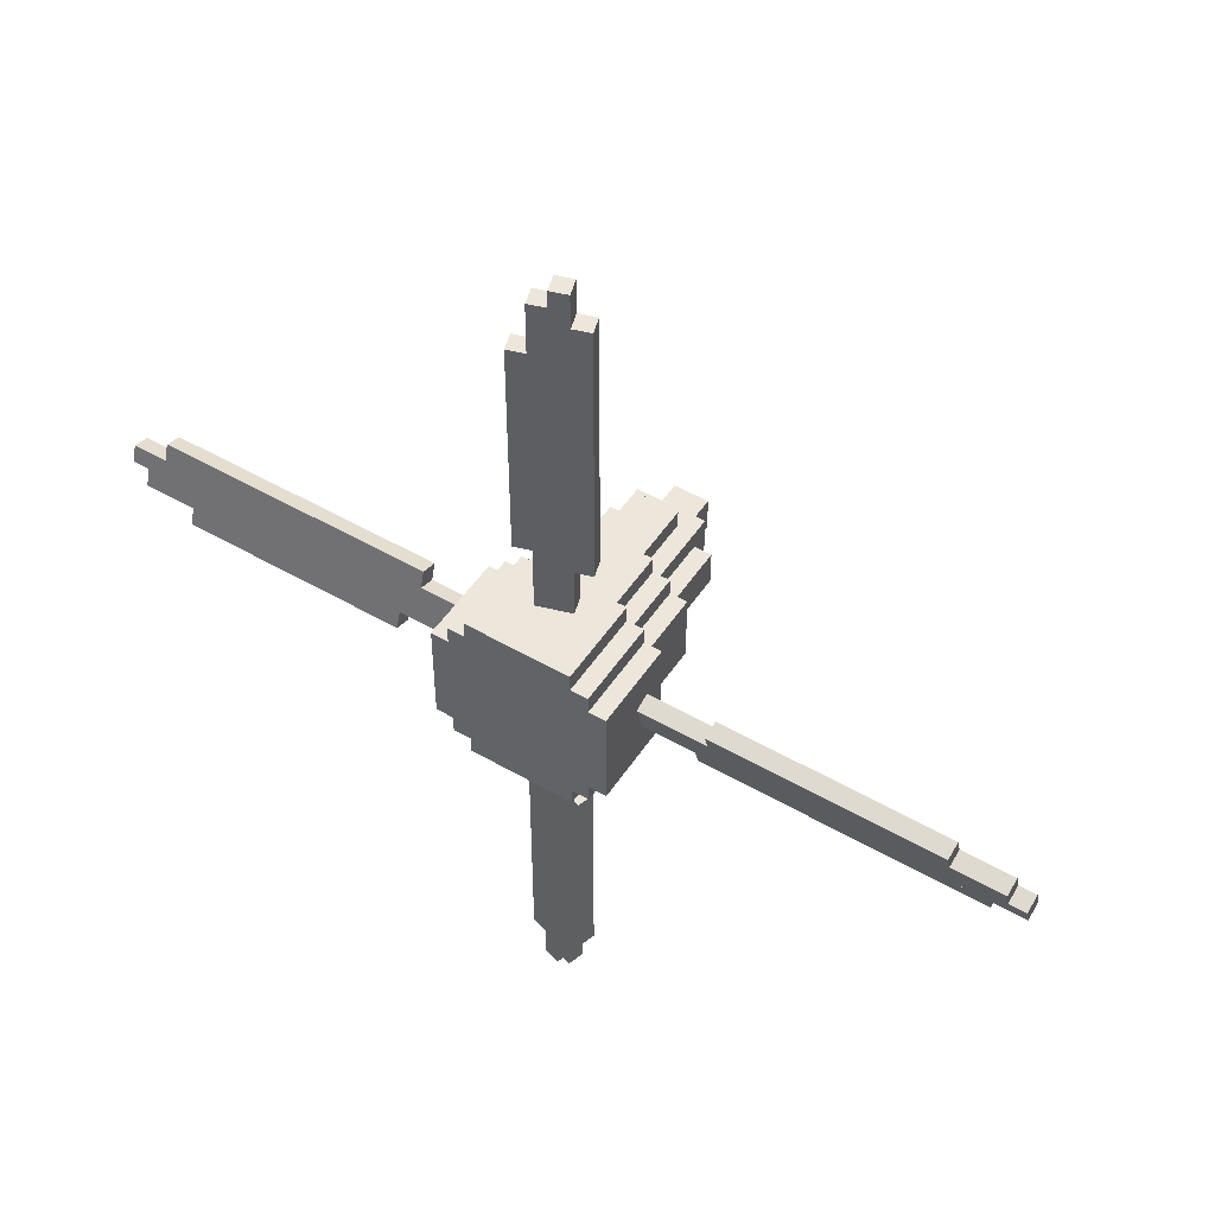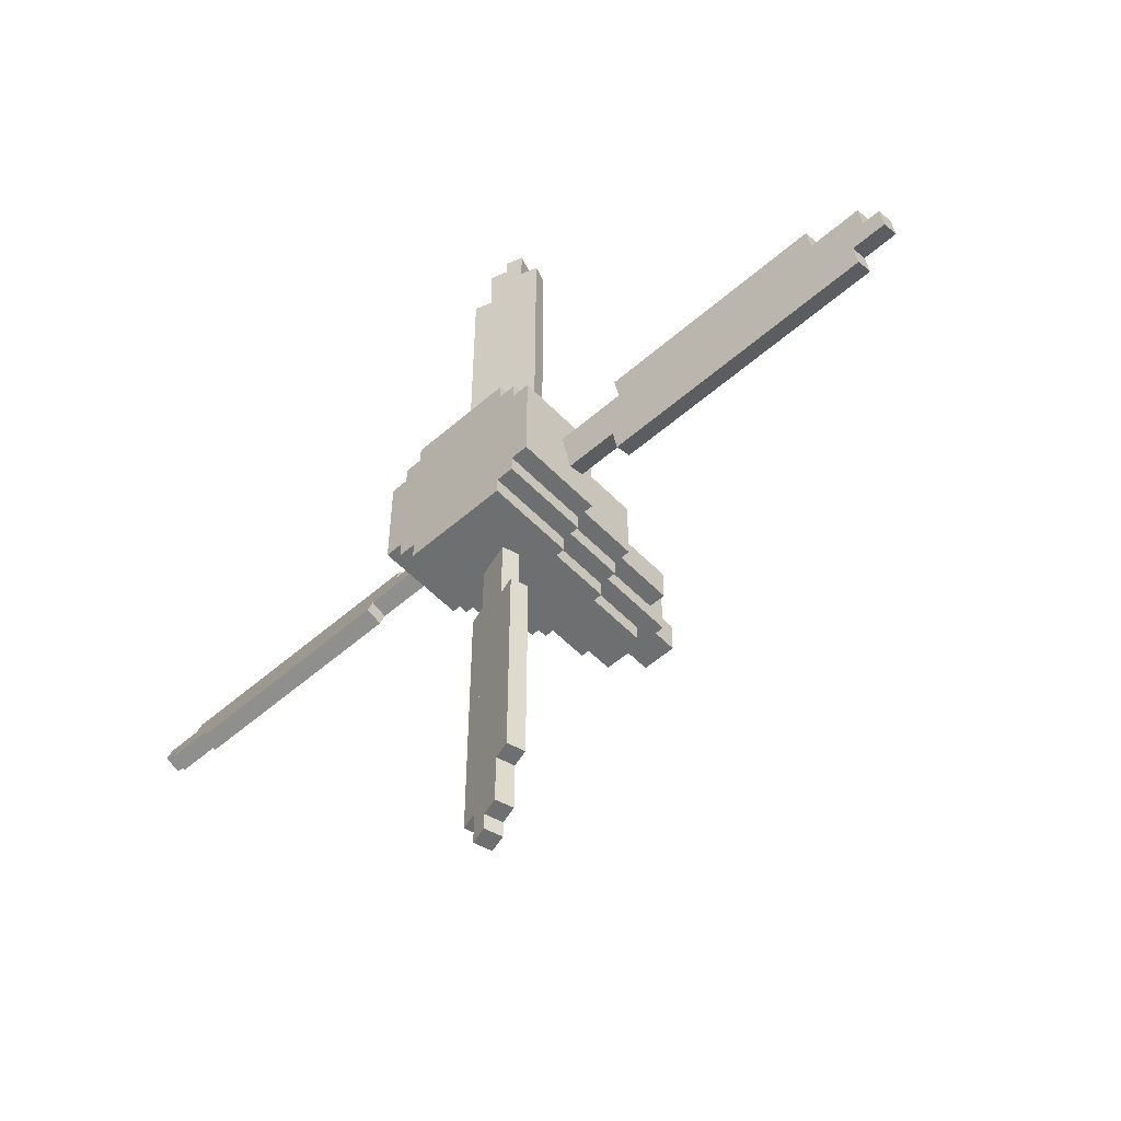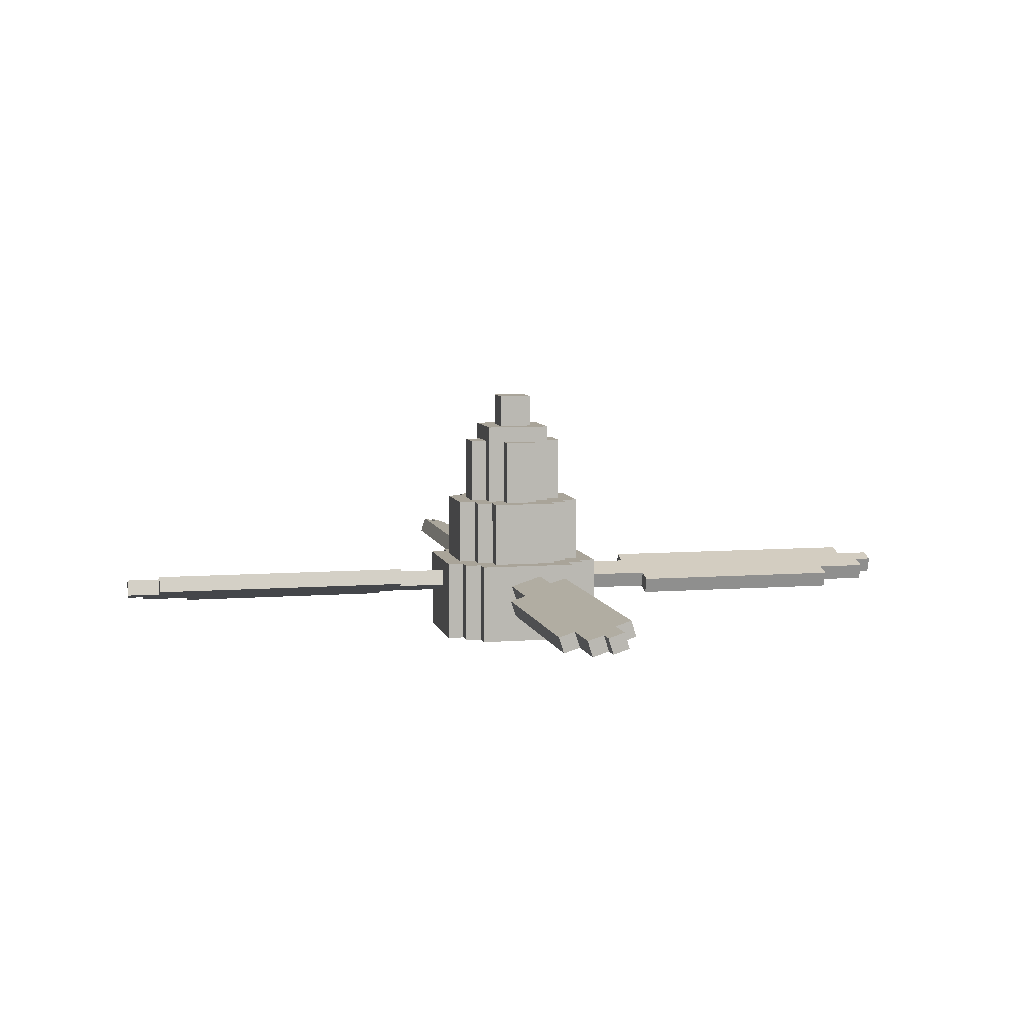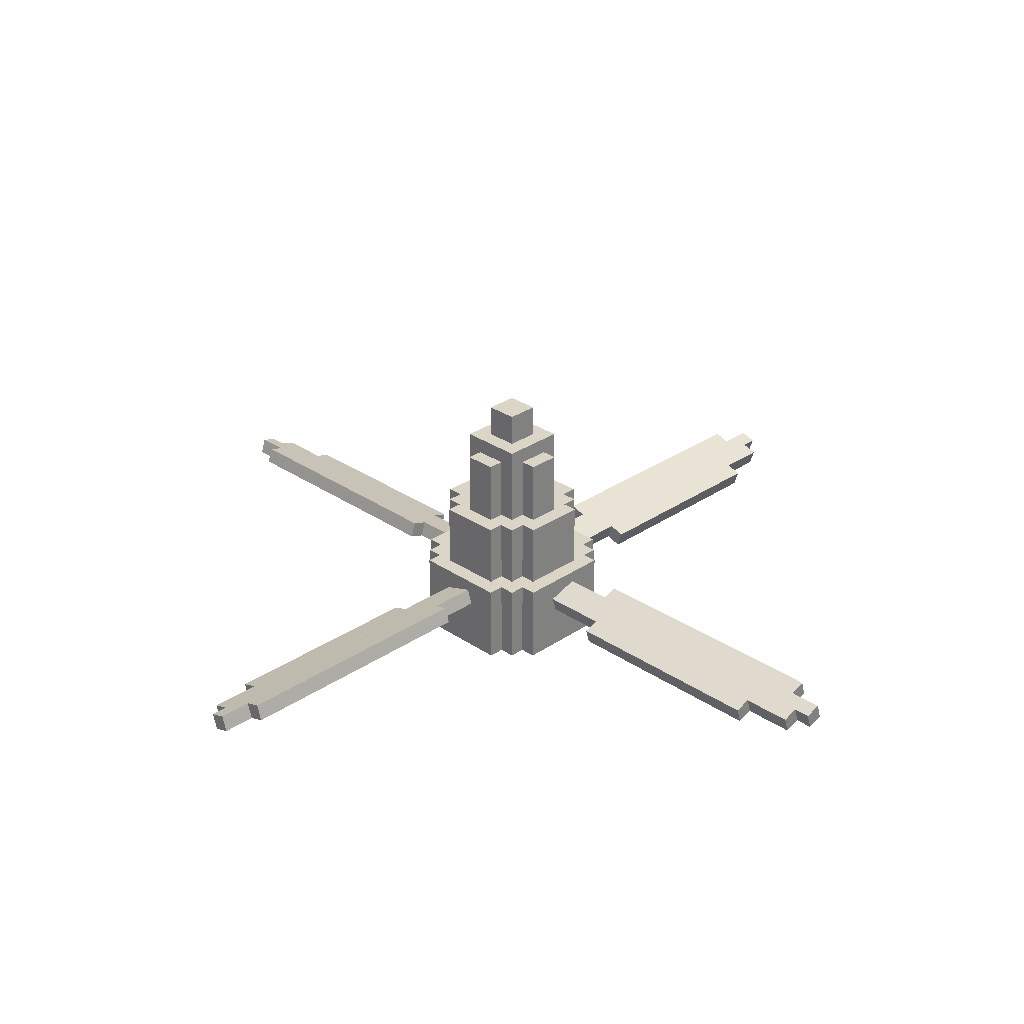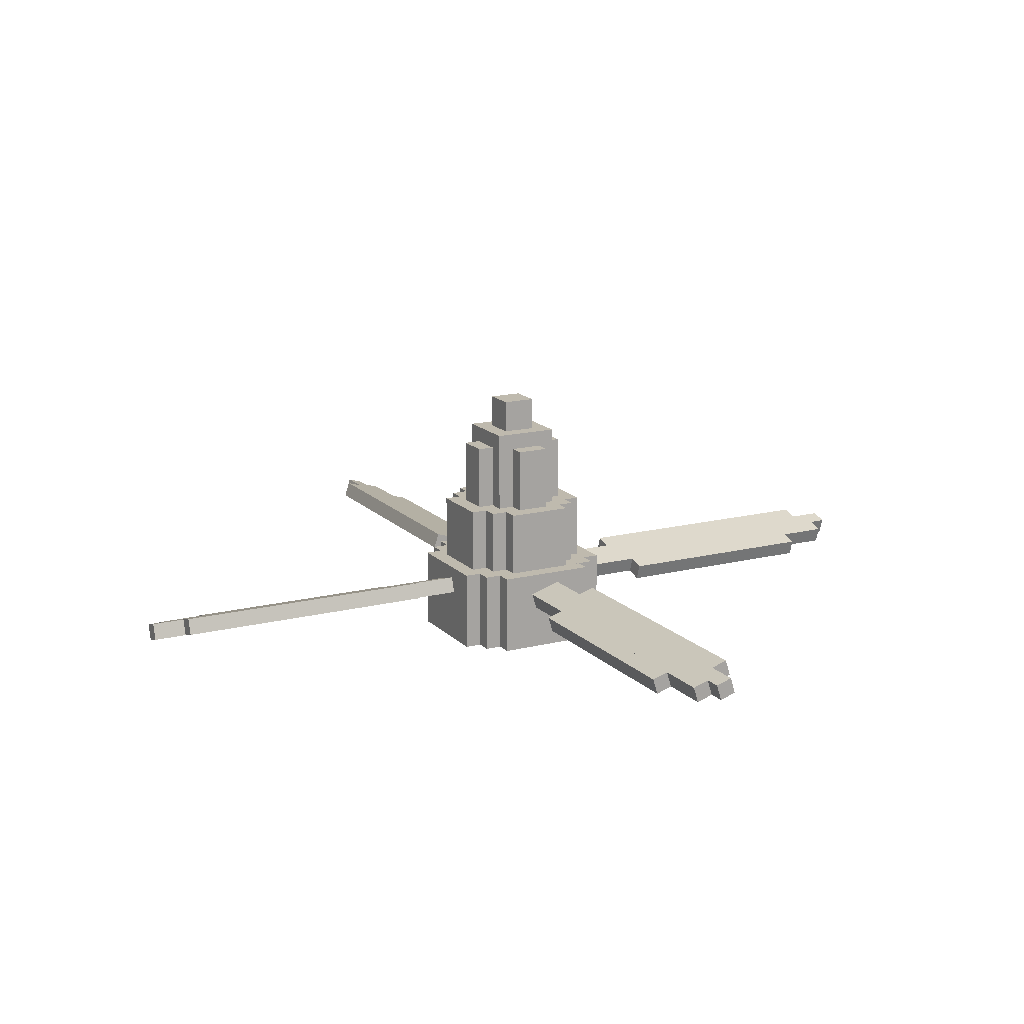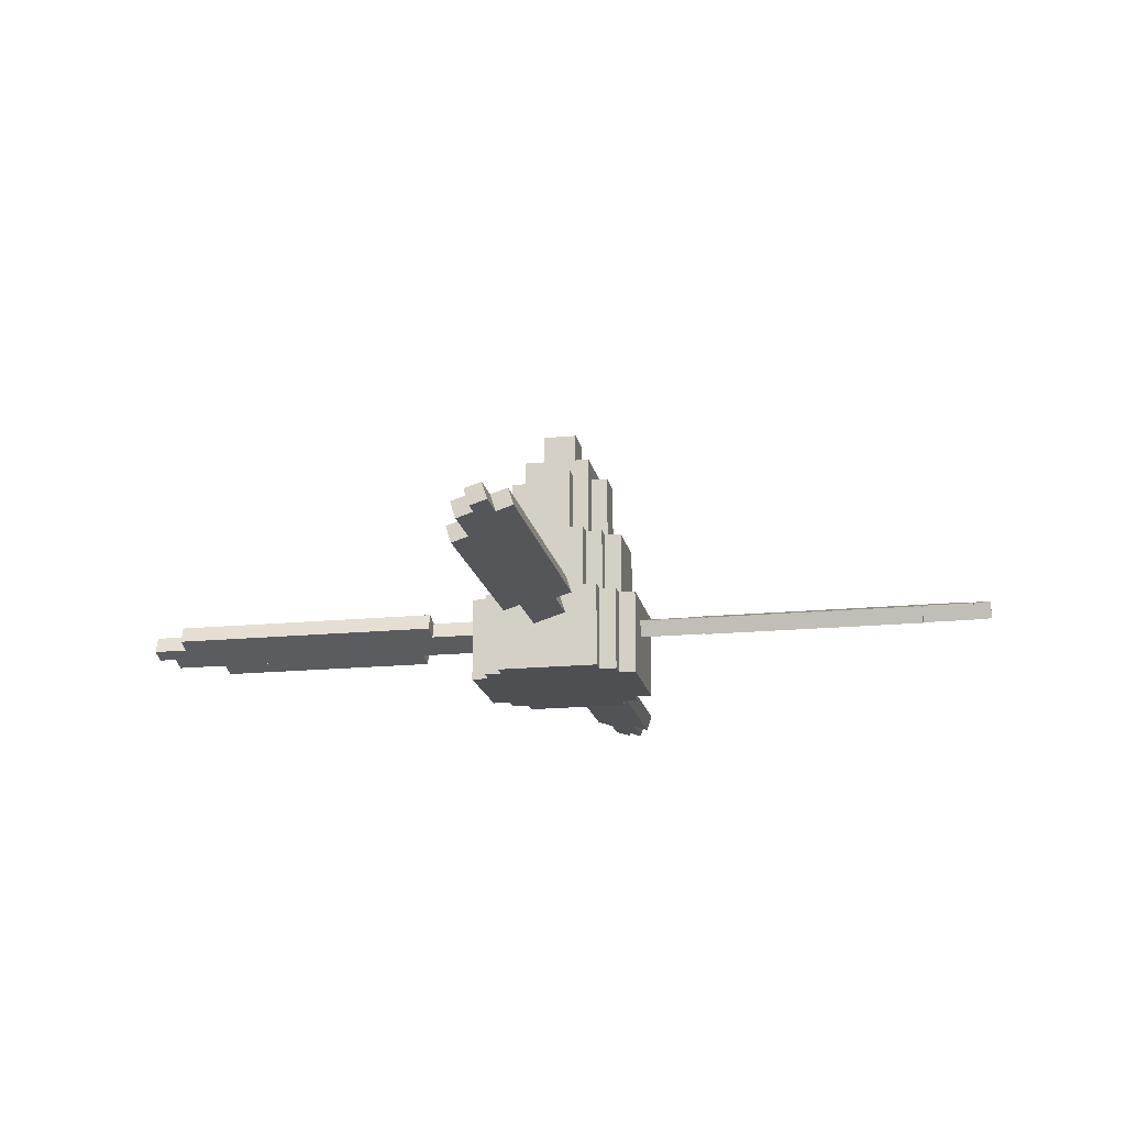
<metadata>
{"format":"obj","ext":"obj","renderer":"f3d","projection":"perspective","resolution":1024,"background":"white","views":[{"elev":50.3,"azim":-147.6,"up":"+Y"},{"elev":-54.6,"azim":-137.3,"up":"+Y"},{"elev":7.2,"azim":167.5,"up":"+Z"},{"elev":29.5,"azim":-45.0,"up":"+Z"},{"elev":15.8,"azim":62.2,"up":"+Z"},{"elev":-17.5,"azim":11.0,"up":"+Z"}]}
</metadata>
<code>
o propeller
v 0.125 0.1172 0.875
v 0.125 0.1172 0.3125
v 0.125 -0.1328 0.875
v 0.125 -0.1328 0.3125
v -0.125 0.1172 0.875
v -0.125 0.1172 0.3125
v -0.125 -0.1328 0.875
v -0.125 -0.1328 0.3125
v 0.25 0.2422 0.3125
v 0.25 0.2422 0
v 0.25 -0.2578 0.3125
v 0.25 -0.2578 0
v -0.25 0.2422 0.3125
v -0.25 0.2422 0
v -0.25 -0.2578 0.3125
v -0.25 -0.2578 0
v 0.3125 0.1797 0.3125
v 0.3125 0.1797 0
v 0.3125 -0.1953 0.3125
v 0.3125 -0.1953 0
v 0.25 0.1797 0.3125
v 0.25 0.1797 0
v 0.25 -0.1953 0.3125
v 0.25 -0.1953 0
v -0.25 0.1797 0.3125
v -0.25 0.1797 0
v -0.25 -0.1953 0.3125
v -0.25 -0.1953 0
v -0.3125 0.1797 0.3125
v -0.3125 0.1797 0
v -0.3125 -0.1953 0.3125
v -0.3125 -0.1953 0
v 0.1875 0.3047 0.3125
v 0.1875 0.3047 0
v 0.1875 0.2422 0.3125
v 0.1875 0.2422 0
v -0.1875 0.3047 0.3125
v -0.1875 0.3047 0
v -0.1875 0.2422 0.3125
v -0.1875 0.2422 0
v 0.1875 -0.2578 0.3125
v 0.1875 -0.2578 0
v 0.1875 -0.3203 0.3125
v 0.1875 -0.3203 0
v -0.1875 -0.2578 0.3125
v -0.1875 -0.2578 0
v -0.1875 -0.3203 0.3125
v -0.1875 -0.3203 0
v 0.0625 0.05469 1
v 0.0625 0.05469 0.875
v 0.0625 -0.07031 1
v 0.0625 -0.07031 0.875
v -0.0625 0.05469 1
v -0.0625 0.05469 0.875
v -0.0625 -0.07031 1
v -0.0625 -0.07031 0.875
v -0.125 0.05469 0.8125
v -0.125 0.05469 0.5625
v -0.125 -0.07031 0.8125
v -0.125 -0.07031 0.5625
v -0.1875 0.05469 0.8125
v -0.1875 0.05469 0.5625
v -0.1875 -0.07031 0.8125
v -0.1875 -0.07031 0.5625
v 0.1875 0.05469 0.8125
v 0.1875 0.05469 0.5625
v 0.1875 -0.07031 0.8125
v 0.1875 -0.07031 0.5625
v 0.125 0.05469 0.8125
v 0.125 0.05469 0.5625
v 0.125 -0.07031 0.8125
v 0.125 -0.07031 0.5625
v 0.25 0.1172 0.5625
v 0.25 0.1172 0.3125
v 0.25 -0.1328 0.5625
v 0.25 -0.1328 0.3125
v 0.125 0.1172 0.5625
v 0.125 0.1172 0.3125
v 0.125 -0.1328 0.5625
v 0.125 -0.1328 0.3125
v -0.125 0.1172 0.5625
v -0.125 0.1172 0.3125
v -0.125 -0.1328 0.5625
v -0.125 -0.1328 0.3125
v -0.25 0.1172 0.5625
v -0.25 0.1172 0.3125
v -0.25 -0.1328 0.5625
v -0.25 -0.1328 0.3125
v 0.1875 0.1797 0.5625
v 0.1875 0.1797 0.3125
v 0.1875 0.1172 0.5625
v 0.1875 0.1172 0.3125
v -0.1875 0.1797 0.5625
v -0.1875 0.1797 0.3125
v -0.1875 0.1172 0.5625
v -0.1875 0.1172 0.3125
v -0.0625 0.1172 0.8125
v 0.0625 0.1797 0.8125
v 0.0625 0.1797 0.5625
v 0.0625 0.1172 0.8125
v 0.0625 0.1172 0.5625
v -0.0625 0.1797 0.8125
v -0.0625 0.1797 0.5625
v -0.0625 0.1172 0.5625
v 0.0625 -0.1328 0.8125
v 0.0625 -0.1328 0.5625
v 0.0625 -0.1953 0.8125
v 0.0625 -0.1953 0.5625
v -0.0625 -0.1328 0.8125
v -0.0625 -0.1328 0.5625
v -0.0625 -0.1953 0.8125
v -0.0625 -0.1953 0.5625
v 0.1875 -0.1328 0.5625
v 0.1875 -0.1328 0.3125
v 0.1875 -0.1953 0.5625
v 0.1875 -0.1953 0.3125
v -0.1875 -0.1328 0.5625
v -0.1875 -0.1328 0.3125
v -0.1875 -0.1953 0.5625
v -0.1875 -0.1953 0.3125
v 0.125 -0.1953 0.5625
v 0.125 -0.1953 0.3125
v 0.125 -0.2578 0.5625
v 0.125 -0.2578 0.3125
v -0.125 -0.1953 0.5625
v -0.125 -0.1953 0.3125
v -0.125 -0.2578 0.5625
v -0.125 -0.2578 0.3125
v 0.125 0.2422 0.5625
v 0.125 0.2422 0.3125
v 0.125 0.1797 0.5625
v 0.125 0.1797 0.3125
v -0.125 0.2422 0.5625
v -0.125 0.2422 0.3125
v -0.125 0.1797 0.5625
v -0.125 0.1797 0.3125
v -0.1286 -1.383 0.211
v -0.1098 -1.383 0.1514
v -0.1286 -0.5703 0.211
v -0.1098 -0.5703 0.1514
v -0.069 -1.383 0.2298
v -0.05021 -1.383 0.1702
v -0.069 -0.5703 0.2298
v -0.05021 -0.5703 0.1702
v -0.069 -1.57 0.2298
v -0.05021 -1.57 0.1702
v -0.069 -0.3203 0.2298
v -0.05021 -0.3203 0.1702
v -0.009397 -1.57 0.2486
v 0.009397 -1.57 0.1889
v -0.009397 -0.3203 0.2486
v 0.009397 -0.3203 0.1889
v -0.009397 -1.633 0.2486
v 0.009397 -1.633 0.1889
v -0.009397 -0.3203 0.2486
v 0.009397 -0.3203 0.1889
v 0.05021 -1.633 0.2673
v 0.069 -1.633 0.2077
v 0.05021 -0.3203 0.2673
v 0.069 -0.3203 0.2077
v 0.05021 -1.508 0.2673
v 0.069 -1.508 0.2077
v 0.05021 -0.5078 0.2673
v 0.069 -0.5078 0.2077
v 0.1098 -1.508 0.2861
v 0.1286 -1.508 0.2265
v 0.1098 -0.5078 0.2861
v 0.1286 -0.5078 0.2265
v -1.375 0.1208 0.211
v -1.375 0.102 0.1514
v -0.5625 0.1208 0.211
v -0.5625 0.102 0.1514
v -1.375 0.06119 0.2298
v -1.375 0.0424 0.1702
v -0.5625 0.06119 0.2298
v -0.5625 0.0424 0.1702
v -1.562 0.06119 0.2298
v -1.562 0.0424 0.1702
v -0.3125 0.06119 0.2298
v -0.3125 0.0424 0.1702
v -1.562 0.001585 0.2486
v -1.562 -0.01721 0.1889
v -0.3125 0.001585 0.2486
v -0.3125 -0.01721 0.1889
v -1.625 0.001585 0.2486
v -1.625 -0.01721 0.1889
v -0.3125 0.001585 0.2486
v -0.3125 -0.01721 0.1889
v -1.625 -0.05802 0.2673
v -1.625 -0.07682 0.2077
v -0.3125 -0.05802 0.2673
v -0.3125 -0.07682 0.2077
v -1.5 -0.05802 0.2673
v -1.5 -0.07682 0.2077
v -0.5 -0.05802 0.2673
v -0.5 -0.07682 0.2077
v -1.5 -0.1176 0.2861
v -1.5 -0.1364 0.2265
v -0.5 -0.1176 0.2861
v -0.5 -0.1364 0.2265
v 0.1286 1.367 0.211
v 0.1098 1.367 0.1514
v 0.1286 0.5547 0.211
v 0.1098 0.5547 0.1514
v 0.069 1.367 0.2298
v 0.05021 1.367 0.1702
v 0.069 0.5547 0.2298
v 0.05021 0.5547 0.1702
v 0.069 1.555 0.2298
v 0.05021 1.555 0.1702
v 0.069 0.3047 0.2298
v 0.05021 0.3047 0.1702
v 0.009397 1.555 0.2486
v -0.009397 1.555 0.1889
v 0.009397 0.3047 0.2486
v -0.009397 0.3047 0.1889
v 0.009397 1.617 0.2486
v -0.009397 1.617 0.1889
v 0.009397 0.3047 0.2486
v -0.009397 0.3047 0.1889
v -0.05021 1.617 0.2673
v -0.069 1.617 0.2077
v -0.05021 0.3047 0.2673
v -0.069 0.3047 0.2077
v -0.05021 1.492 0.2673
v -0.069 1.492 0.2077
v -0.05021 0.4922 0.2673
v -0.069 0.4922 0.2077
v -0.1098 1.492 0.2861
v -0.1286 1.492 0.2265
v -0.1098 0.4922 0.2861
v -0.1286 0.4922 0.2265
v 1.375 -0.1364 0.211
v 1.375 -0.1176 0.1514
v 0.5625 -0.1364 0.211
v 0.5625 -0.1176 0.1514
v 1.375 -0.07682 0.2298
v 1.375 -0.05802 0.1702
v 0.5625 -0.07682 0.2298
v 0.5625 -0.05802 0.1702
v 1.562 -0.07682 0.2298
v 1.562 -0.05802 0.1702
v 0.3125 -0.07682 0.2298
v 0.3125 -0.05802 0.1702
v 1.562 -0.01721 0.2486
v 1.562 0.001585 0.1889
v 0.3125 -0.01721 0.2486
v 0.3125 0.001585 0.1889
v 1.625 -0.01721 0.2486
v 1.625 0.001585 0.1889
v 0.3125 -0.01721 0.2486
v 0.3125 0.001585 0.1889
v 1.625 0.0424 0.2673
v 1.625 0.06119 0.2077
v 0.3125 0.0424 0.2673
v 0.3125 0.06119 0.2077
v 1.5 0.0424 0.2673
v 1.5 0.06119 0.2077
v 0.5 0.0424 0.2673
v 0.5 0.06119 0.2077
v 1.5 0.102 0.2861
v 1.5 0.1208 0.2265
v 0.5 0.102 0.2861
v 0.5 0.1208 0.2265
f 4 2 1 3
f 7 5 6 8
f 1 2 6 5
f 4 3 7 8
f 3 1 5 7
f 8 6 2 4
f 12 10 9 11
f 15 13 14 16
f 9 10 14 13
f 12 11 15 16
f 11 9 13 15
f 16 14 10 12
f 20 18 17 19
f 17 18 22 21
f 20 19 23 24
f 19 17 21 23
f 24 22 18 20
f 31 29 30 32
f 25 26 30 29
f 28 27 31 32
f 27 25 29 31
f 32 30 26 28
f 36 34 33 35
f 39 37 38 40
f 33 34 38 37
f 35 33 37 39
f 40 38 34 36
f 44 42 41 43
f 47 45 46 48
f 44 43 47 48
f 43 41 45 47
f 48 46 42 44
f 52 50 49 51
f 55 53 54 56
f 49 50 54 53
f 52 51 55 56
f 51 49 53 55
f 63 61 62 64
f 57 58 62 61
f 60 59 63 64
f 59 57 61 63
f 68 66 65 67
f 65 66 70 69
f 68 67 71 72
f 67 65 69 71
f 76 74 73 75
f 73 74 78 77
f 76 75 79 80
f 75 73 77 79
f 87 85 86 88
f 81 82 86 85
f 84 83 87 88
f 83 81 85 87
f 92 90 89 91
f 95 93 94 96
f 89 90 94 93
f 91 89 93 95
f 101 99 98 100
f 97 102 103 104
f 98 99 103 102
f 100 98 102 97
f 108 106 105 107
f 111 109 110 112
f 105 106 110 109
f 108 107 111 112
f 107 105 109 111
f 116 114 113 115
f 119 117 118 120
f 116 115 119 120
f 115 113 117 119
f 124 122 121 123
f 127 125 126 128
f 124 123 127 128
f 123 121 125 127
f 132 130 129 131
f 135 133 134 136
f 129 130 134 133
f 131 129 133 135
f 140 138 137 139
f 137 138 142 141
f 140 139 143 144
f 139 137 141 143
f 144 142 138 140
f 148 146 145 147
f 145 146 150 149
f 148 147 151 152
f 147 145 149 151
f 152 150 146 148
f 156 154 153 155
f 159 157 158 160
f 153 154 158 157
f 156 155 159 160
f 155 153 157 159
f 160 158 154 156
f 167 165 166 168
f 161 162 166 165
f 164 163 167 168
f 163 161 165 167
f 168 166 162 164
f 172 170 169 171
f 169 170 174 173
f 172 171 175 176
f 171 169 173 175
f 176 174 170 172
f 180 178 177 179
f 177 178 182 181
f 180 179 183 184
f 179 177 181 183
f 184 182 178 180
f 188 186 185 187
f 191 189 190 192
f 185 186 190 189
f 188 187 191 192
f 187 185 189 191
f 192 190 186 188
f 199 197 198 200
f 193 194 198 197
f 196 195 199 200
f 195 193 197 199
f 200 198 194 196
f 204 202 201 203
f 201 202 206 205
f 204 203 207 208
f 203 201 205 207
f 208 206 202 204
f 212 210 209 211
f 209 210 214 213
f 212 211 215 216
f 211 209 213 215
f 216 214 210 212
f 220 218 217 219
f 223 221 222 224
f 217 218 222 221
f 220 219 223 224
f 219 217 221 223
f 224 222 218 220
f 231 229 230 232
f 225 226 230 229
f 228 227 231 232
f 227 225 229 231
f 232 230 226 228
f 236 234 233 235
f 233 234 238 237
f 236 235 239 240
f 235 233 237 239
f 240 238 234 236
f 244 242 241 243
f 241 242 246 245
f 244 243 247 248
f 243 241 245 247
f 248 246 242 244
f 252 250 249 251
f 255 253 254 256
f 249 250 254 253
f 252 251 255 256
f 251 249 253 255
f 256 254 250 252
f 263 261 262 264
f 257 258 262 261
f 260 259 263 264
f 259 257 261 263
f 264 262 258 260

</code>
